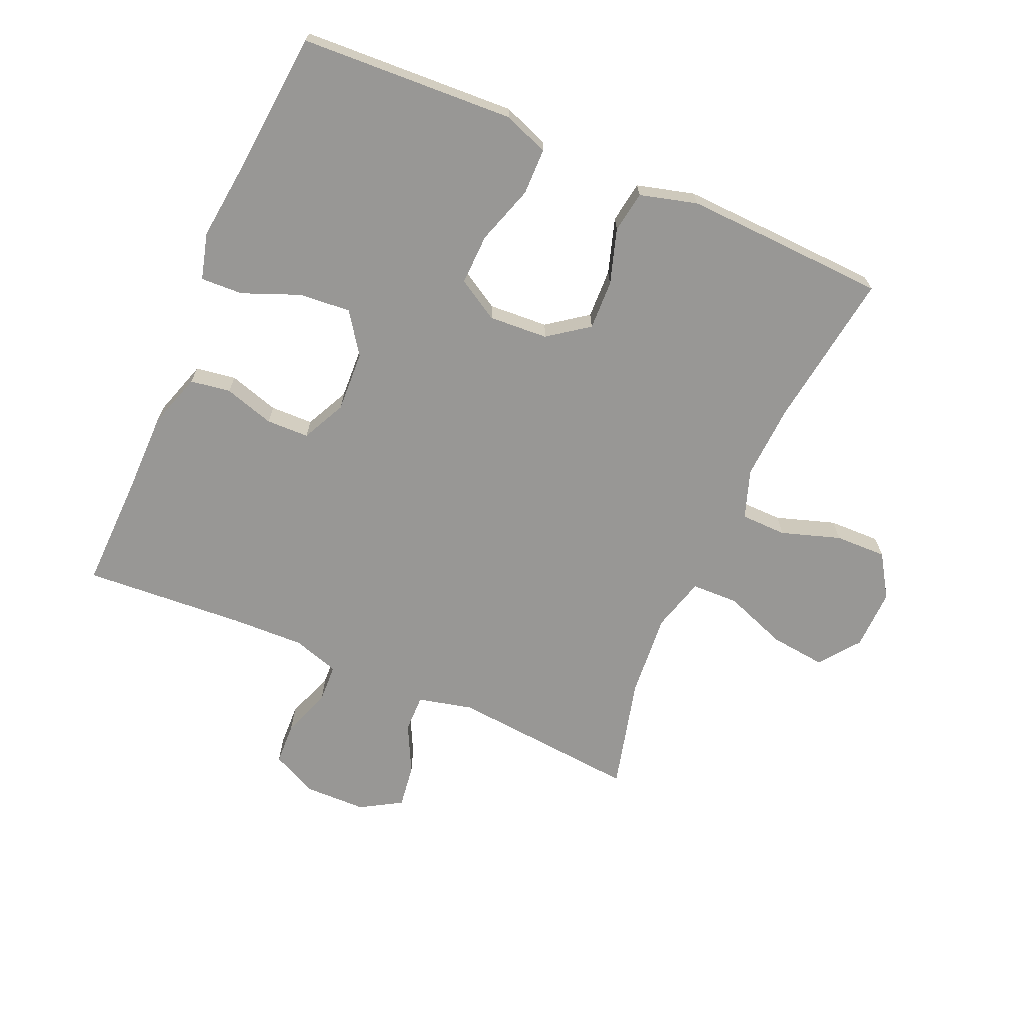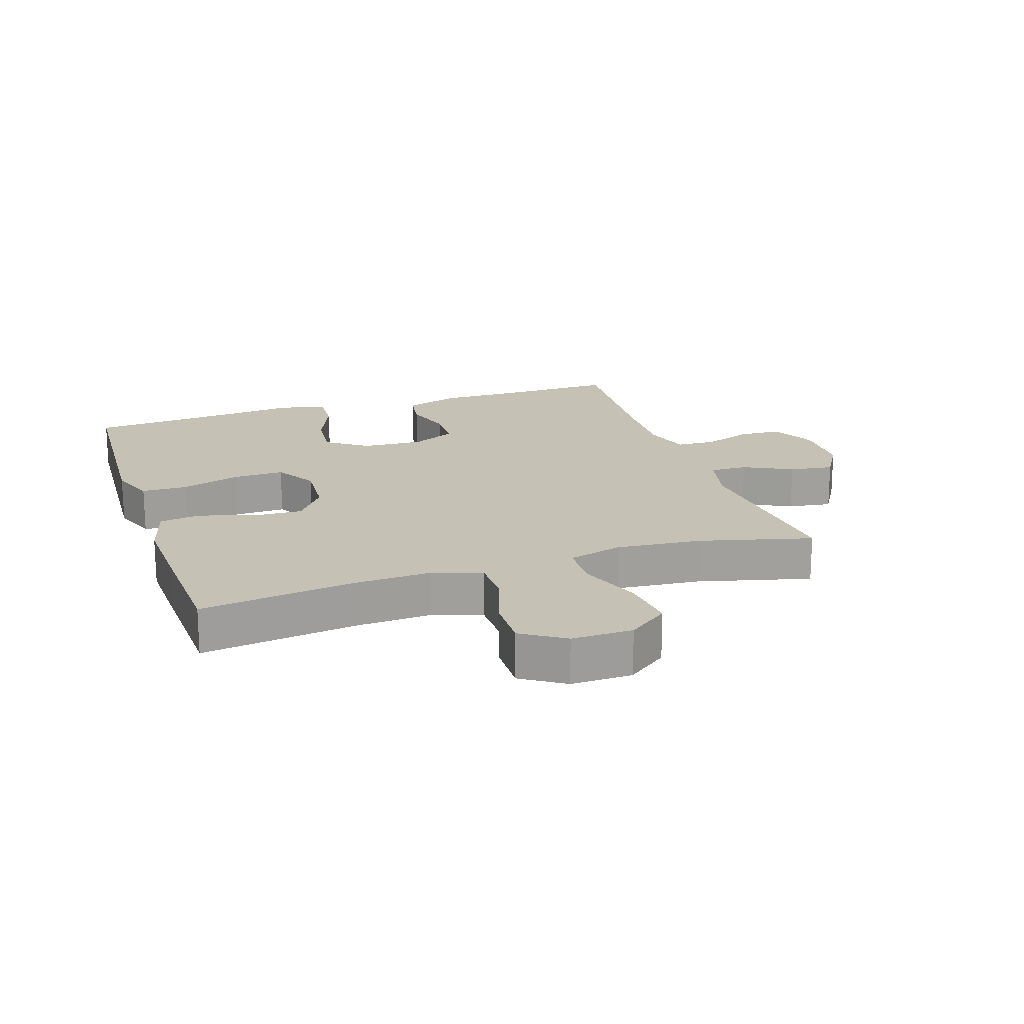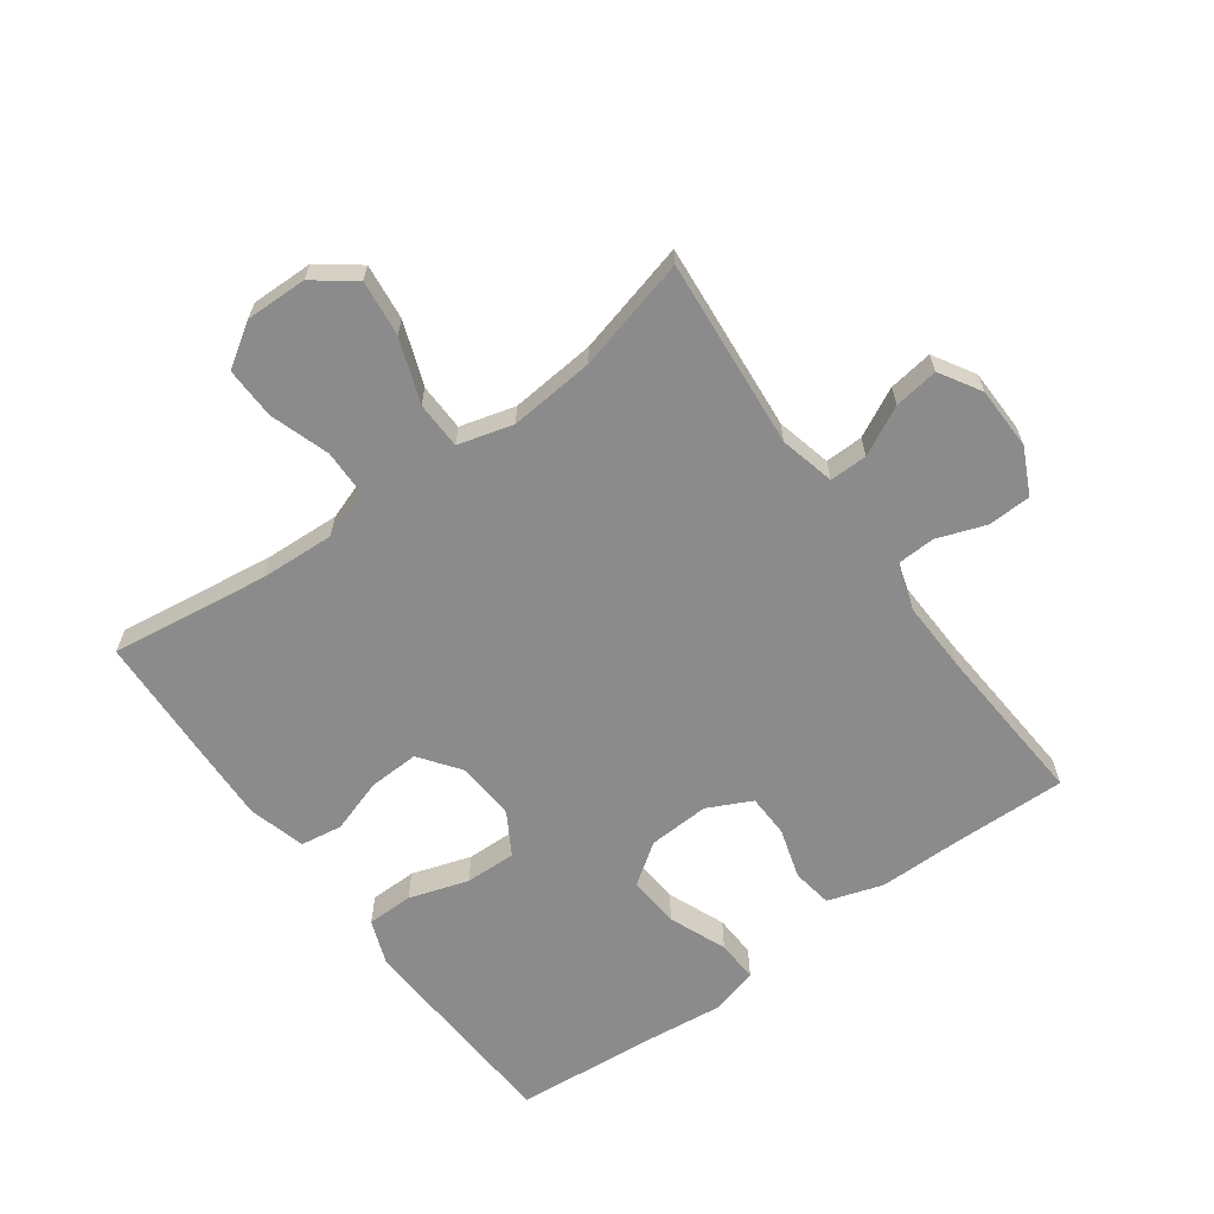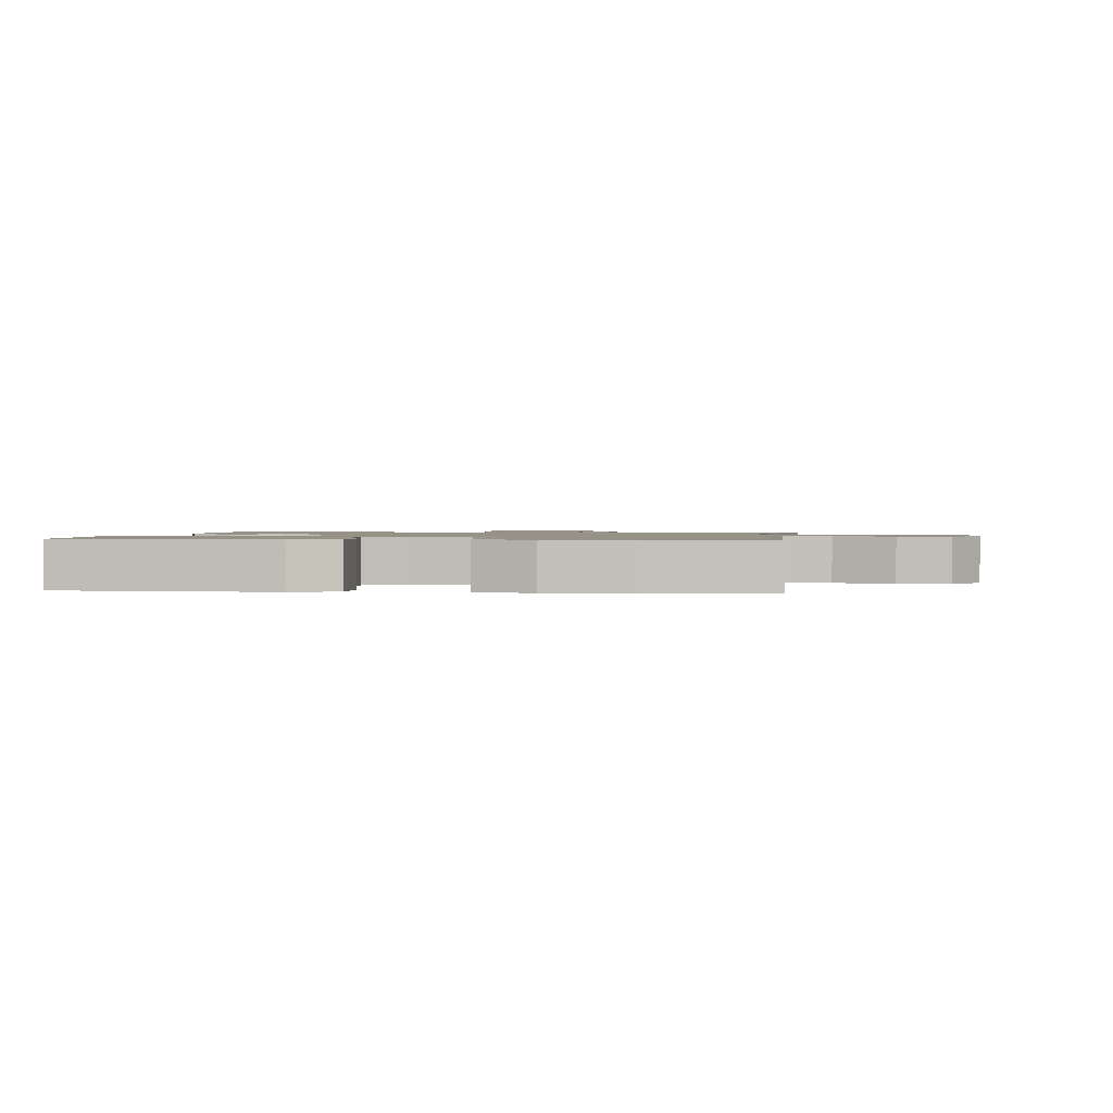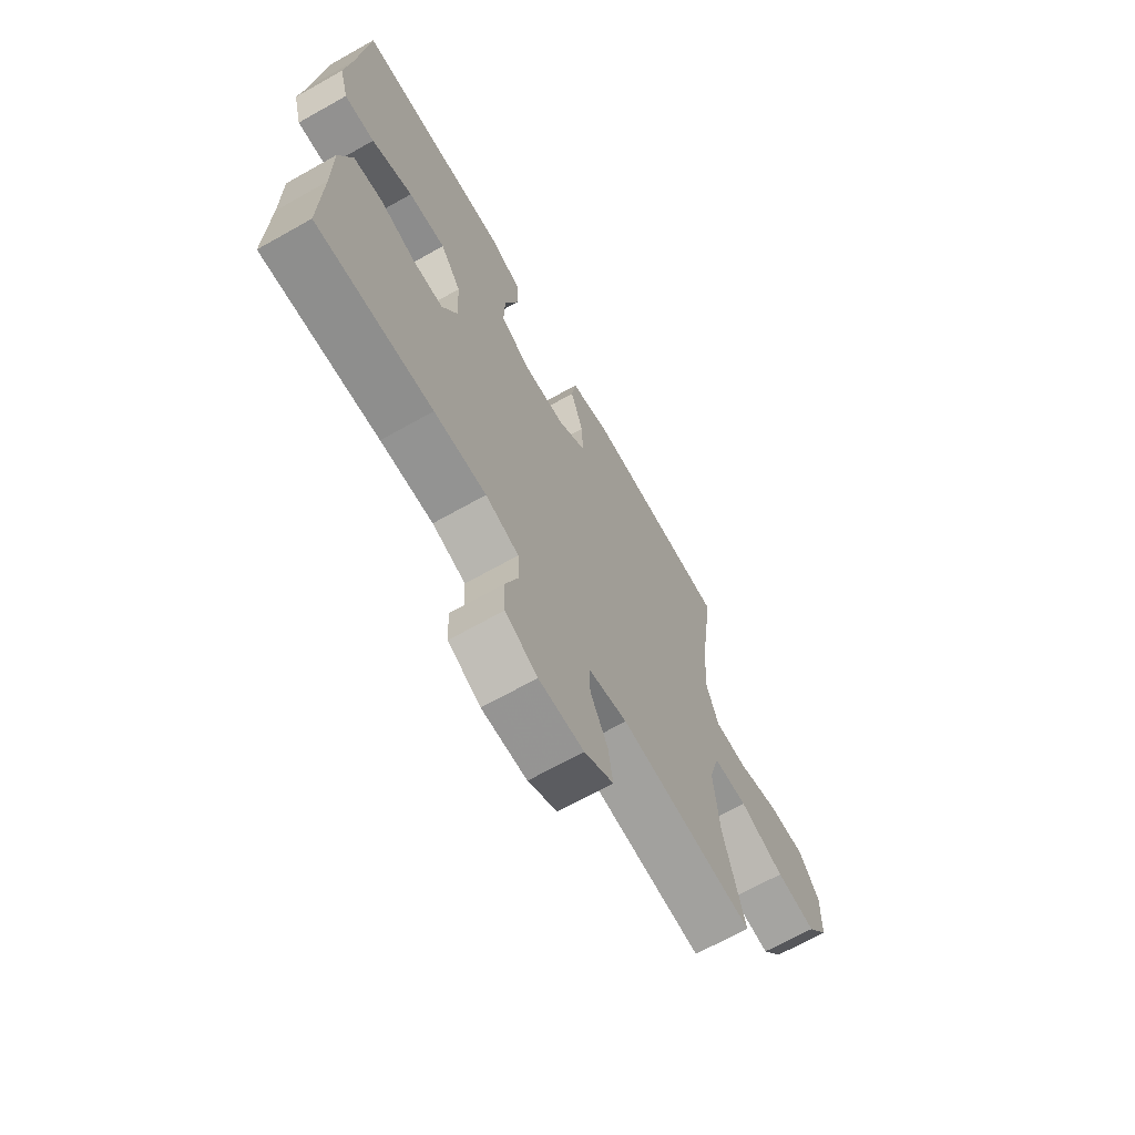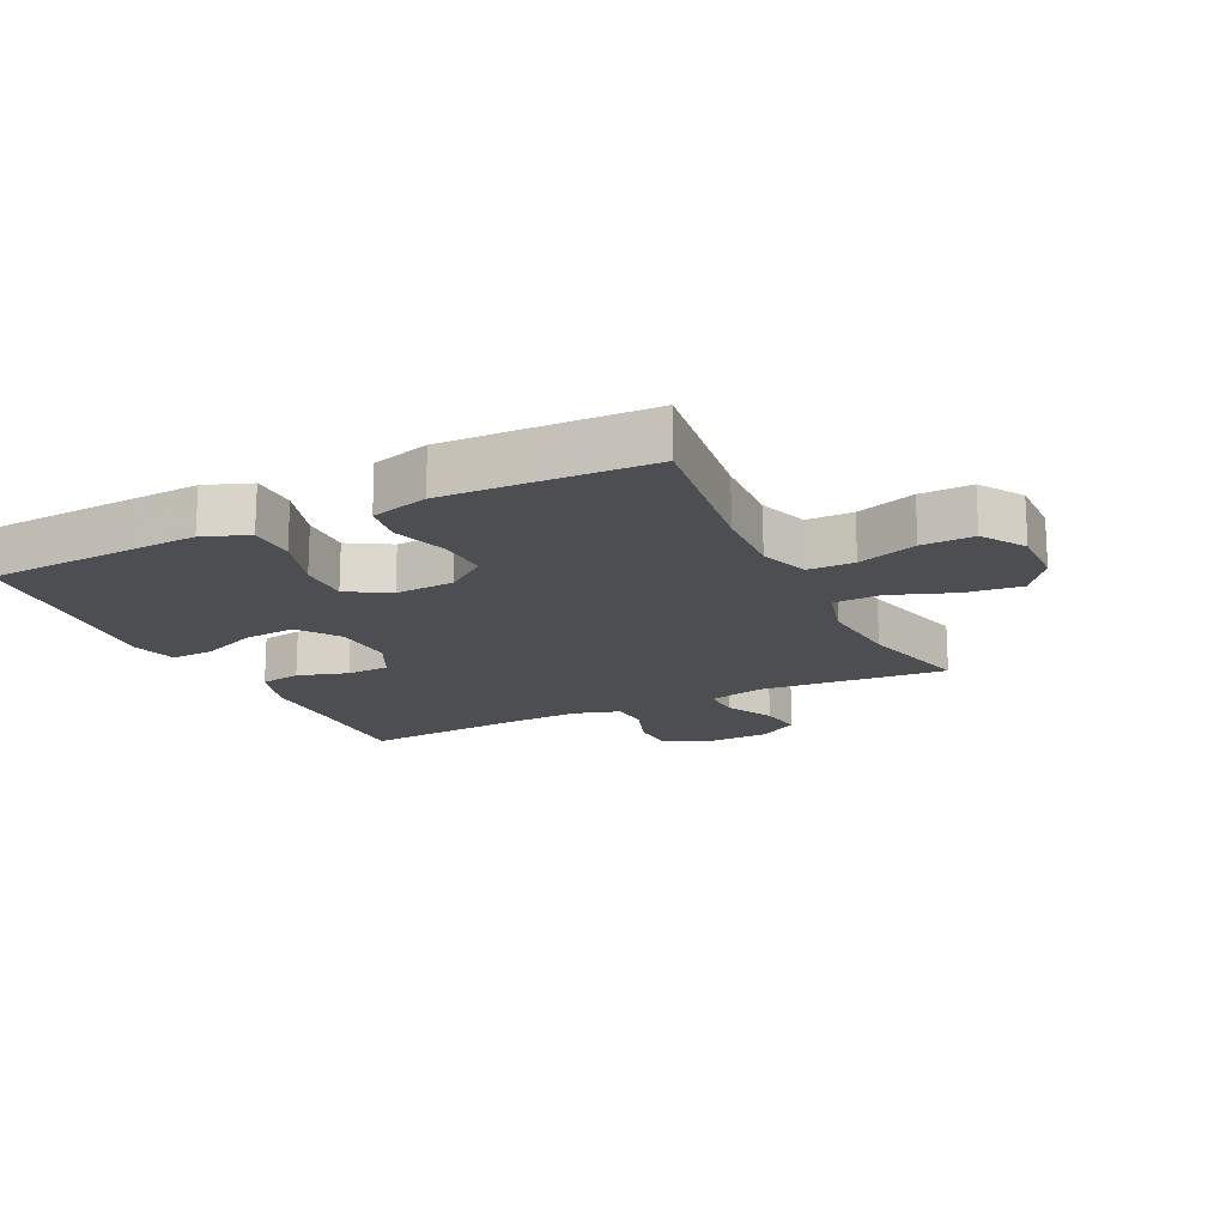
<metadata>
{"format":"obj","ext":"obj","renderer":"f3d","projection":"perspective","resolution":1024,"background":"white","views":[{"elev":-68.2,"azim":-23.7,"up":"+Y"},{"elev":18.7,"azim":71.7,"up":"+Y"},{"elev":-64.0,"azim":126.0,"up":"+Y"},{"elev":1.2,"azim":7.2,"up":"+Y"},{"elev":-68.2,"azim":-60.6,"up":"+Z"},{"elev":-17.1,"azim":26.0,"up":"+Y"}]}
</metadata>
<code>
v 0.5 0.07 -0.5
v 0.2 0.07 -0.474
v 0.113 0.07 -0.495
v 0.114 0.07 -0.555
v 0.153 0.07 -0.632
v 0.163 0.07 -0.702
v 0.098 0.07 -0.741
v -0.002 0.07 -0.743
v -0.074 0.07 -0.708
v -0.077 0.07 -0.64
v -0.049 0.07 -0.562
v -0.052 0.07 -0.501
v -0.126 0.07 -0.478
v -0.242 0.07 -0.482
v -0.5 0.07 -0.5
v -0.496 0.07 -0.318
v -0.496 0.07 -0.188
v -0.468 0.07 -0.1
v -0.404 0.07 -0.09
v -0.324 0.07 -0.114
v -0.256 0.07 -0.112
v -0.222 0.07 -0.042
v -0.227 0.07 0.055
v -0.273 0.07 0.12
v -0.355 0.07 0.113
v -0.446 0.07 0.076
v -0.513 0.07 0.073
v -0.533 0.07 0.147
v -0.52 0.07 0.266
v -0.5 0.07 0.5
v -0.273 0.07 0.512
v -0.159 0.07 0.518
v -0.087 0.07 0.491
v -0.086 0.07 0.417
v -0.116 0.07 0.323
v -0.118 0.07 0.242
v -0.052 0.07 0.203
v 0.042 0.07 0.209
v 0.106 0.07 0.256
v 0.103 0.07 0.335
v 0.075 0.07 0.422
v 0.085 0.07 0.488
v 0.176 0.07 0.513
v 0.312 0.07 0.508
v 0.5 0.07 0.5
v 0.466 0.07 0.25
v 0.46 0.07 0.131
v 0.487 0.07 0.053
v 0.56 0.07 0.052
v 0.654 0.07 0.083
v 0.736 0.07 0.085
v 0.78 0.07 0.017
v 0.778 0.07 -0.08
v 0.73 0.07 -0.144
v 0.641 0.07 -0.134
v 0.541 0.07 -0.097
v 0.466 0.07 -0.099
v 0.442 0.07 -0.186
v 0.454 0.07 -0.321
v 0.5 0 -0.5
v 0.2 0 -0.474
v 0.113 0 -0.495
v 0.114 0 -0.555
v 0.153 0 -0.632
v 0.163 0 -0.702
v 0.098 0 -0.741
v -0.002 0 -0.743
v -0.074 0 -0.708
v -0.077 0 -0.64
v -0.049 0 -0.562
v -0.052 0 -0.501
v -0.126 0 -0.478
v -0.242 0 -0.482
v -0.5 0 -0.5
v -0.496 0 -0.318
v -0.496 0 -0.188
v -0.468 0 -0.1
v -0.404 0 -0.09
v -0.324 0 -0.114
v -0.256 0 -0.112
v -0.222 0 -0.042
v -0.227 0 0.055
v -0.273 0 0.12
v -0.355 0 0.113
v -0.446 0 0.076
v -0.513 0 0.073
v -0.533 0 0.147
v -0.52 0 0.266
v -0.5 0 0.5
v -0.273 0 0.512
v -0.159 0 0.518
v -0.087 0 0.491
v -0.086 0 0.417
v -0.116 0 0.323
v -0.118 0 0.242
v -0.052 0 0.203
v 0.042 0 0.209
v 0.106 0 0.256
v 0.103 0 0.335
v 0.075 0 0.422
v 0.085 0 0.488
v 0.176 0 0.513
v 0.312 0 0.508
v 0.5 0 0.5
v 0.466 0 0.25
v 0.46 0 0.131
v 0.487 0 0.053
v 0.56 0 0.052
v 0.654 0 0.083
v 0.736 0 0.085
v 0.78 0 0.017
v 0.778 0 -0.08
v 0.73 0 -0.144
v 0.641 0 -0.134
v 0.541 0 -0.097
v 0.466 0 -0.099
v 0.442 0 -0.186
v 0.454 0 -0.321
f 54 55 56
f 53 54 56
f 52 53 56
f 51 52 56
f 50 51 56
f 49 50 56
f 48 49 56 57
f 47 48 57 58
f 44 45 46
f 43 44 46
f 42 43 46
f 41 42 46
f 40 41 46
f 46 47 58
f 40 46 58
f 39 40 58
f 33 34 35
f 32 33 35
f 31 32 35
f 30 31 35
f 29 30 35
f 29 35 36
f 28 29 36
f 27 28 36
f 26 27 36
f 25 26 36
f 24 25 36 37
f 18 19 20
f 17 18 20
f 16 17 20
f 16 20 21
f 15 16 21
f 14 15 21
f 13 14 21 22
f 9 10 11
f 8 9 11
f 7 8 11
f 6 7 11
f 5 6 11
f 4 5 11
f 3 4 11 12
f 13 22 23
f 12 13 23
f 3 12 23
f 2 3 23
f 38 39 58 59
f 37 38 59
f 24 37 59
f 23 24 59
f 2 23 59
f 1 2 59
f 115 114 113
f 115 113 112
f 115 112 111
f 115 111 110
f 115 110 109
f 115 109 108
f 116 115 108 107
f 117 116 107 106
f 105 104 103
f 105 103 102
f 105 102 101
f 105 101 100
f 105 100 99
f 117 106 105
f 117 105 99
f 117 99 98
f 94 93 92
f 94 92 91
f 94 91 90
f 94 90 89
f 94 89 88
f 95 94 88
f 95 88 87
f 95 87 86
f 95 86 85
f 95 85 84
f 96 95 84 83
f 79 78 77
f 79 77 76
f 79 76 75
f 80 79 75
f 80 75 74
f 80 74 73
f 81 80 73 72
f 70 69 68
f 70 68 67
f 70 67 66
f 70 66 65
f 70 65 64
f 70 64 63
f 71 70 63 62
f 82 81 72
f 82 72 71
f 82 71 62
f 82 62 61
f 118 117 98 97
f 118 97 96
f 118 96 83
f 118 83 82
f 118 82 61
f 118 61 60
f 1 60 61 2
f 2 61 62 3
f 3 62 63 4
f 4 63 64 5
f 5 64 65 6
f 6 65 66 7
f 7 66 67 8
f 8 67 68 9
f 9 68 69 10
f 10 69 70 11
f 11 70 71 12
f 12 71 72 13
f 13 72 73 14
f 14 73 74 15
f 15 74 75 16
f 16 75 76 17
f 17 76 77 18
f 18 77 78 19
f 19 78 79 20
f 20 79 80 21
f 21 80 81 22
f 22 81 82 23
f 23 82 83 24
f 24 83 84 25
f 25 84 85 26
f 26 85 86 27
f 27 86 87 28
f 28 87 88 29
f 29 88 89 30
f 30 89 90 31
f 31 90 91 32
f 32 91 92 33
f 33 92 93 34
f 34 93 94 35
f 35 94 95 36
f 36 95 96 37
f 37 96 97 38
f 38 97 98 39
f 39 98 99 40
f 40 99 100 41
f 41 100 101 42
f 42 101 102 43
f 43 102 103 44
f 44 103 104 45
f 45 104 105 46
f 46 105 106 47
f 47 106 107 48
f 48 107 108 49
f 49 108 109 50
f 50 109 110 51
f 51 110 111 52
f 52 111 112 53
f 53 112 113 54
f 54 113 114 55
f 55 114 115 56
f 56 115 116 57
f 57 116 117 58
f 58 117 118 59
f 59 118 60 1

</code>
